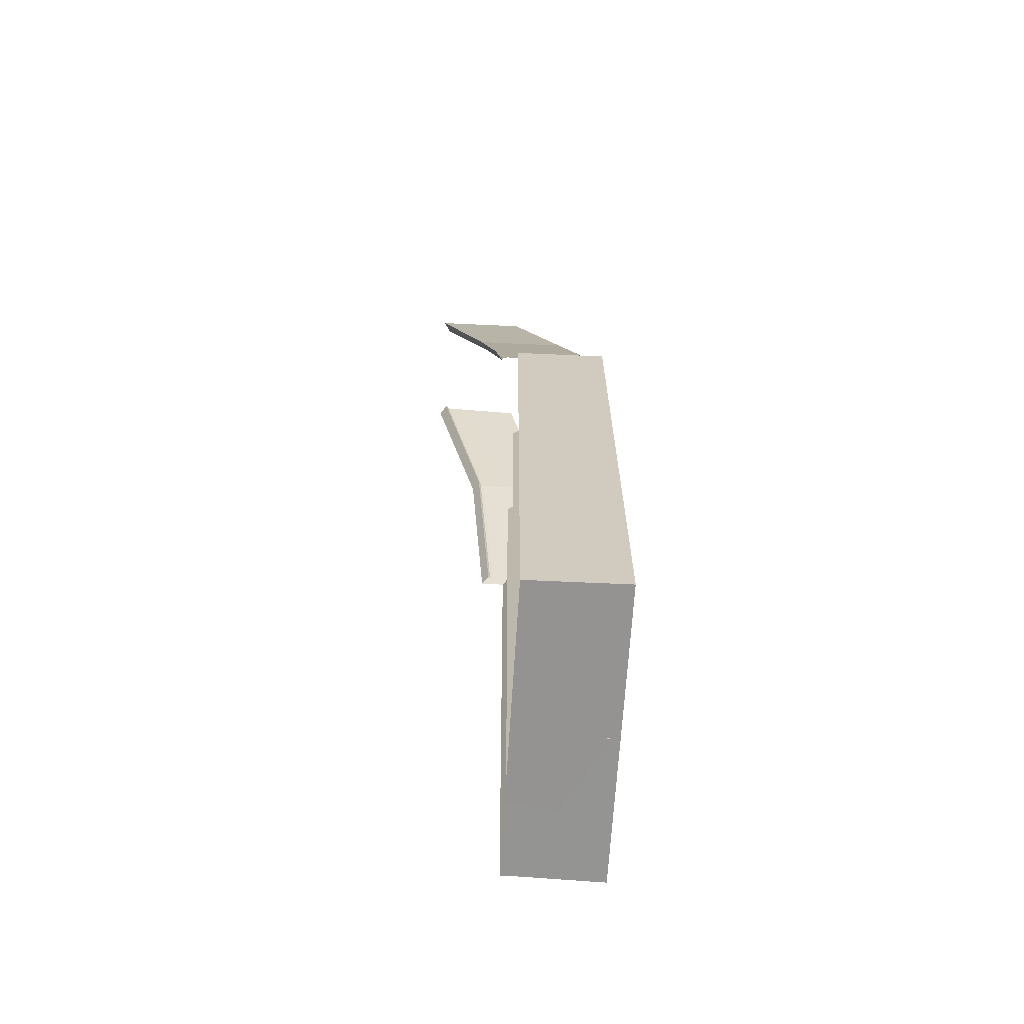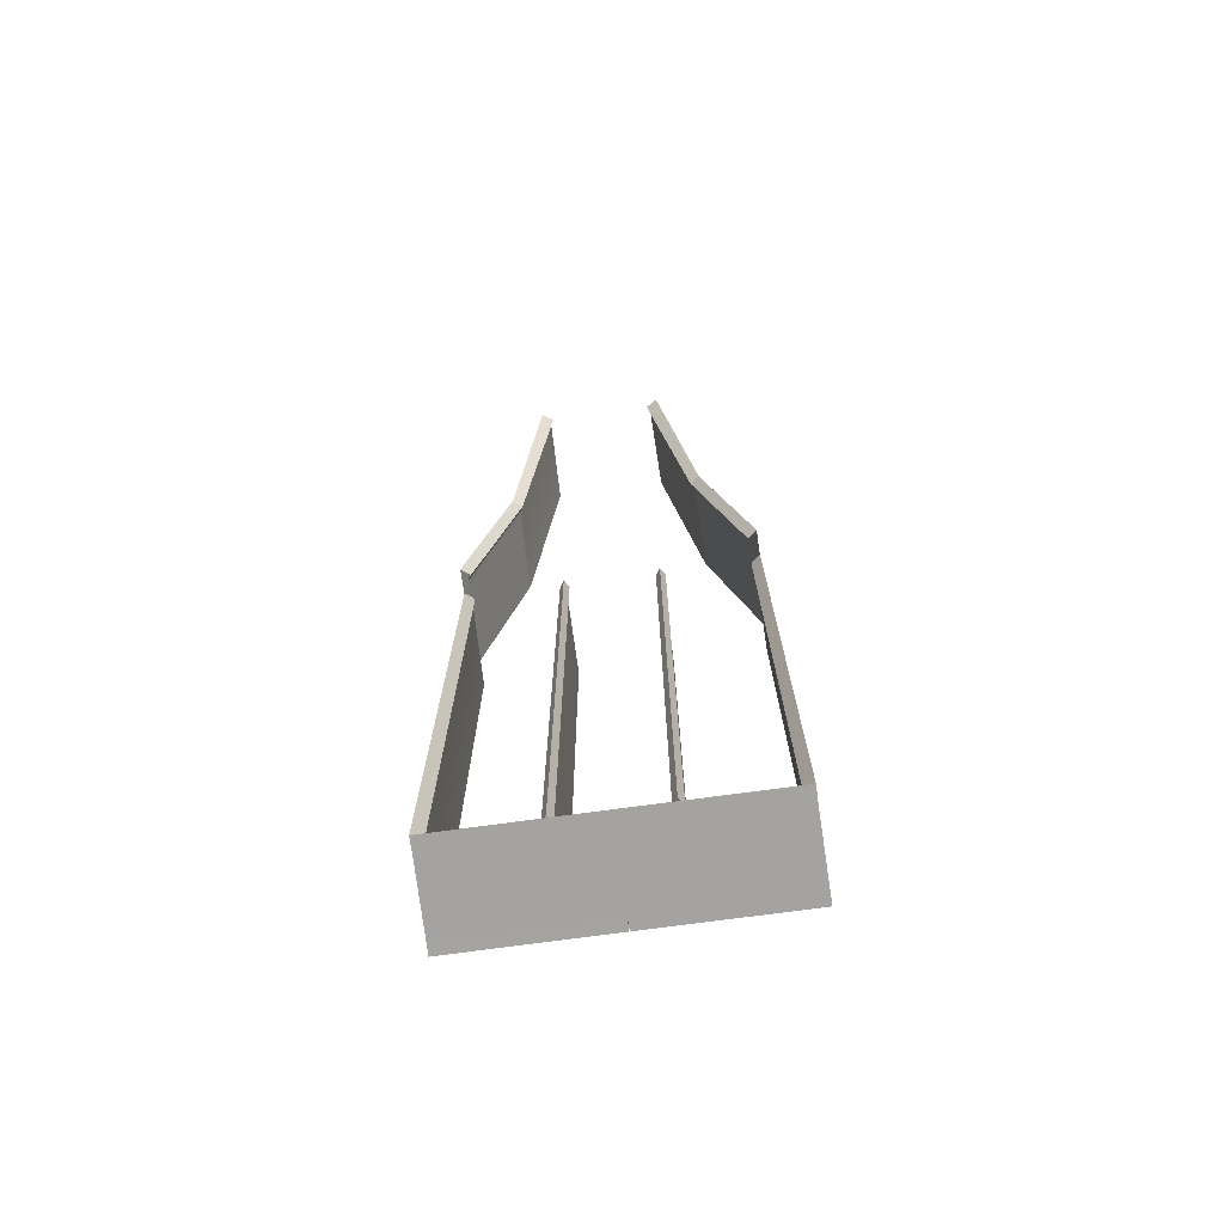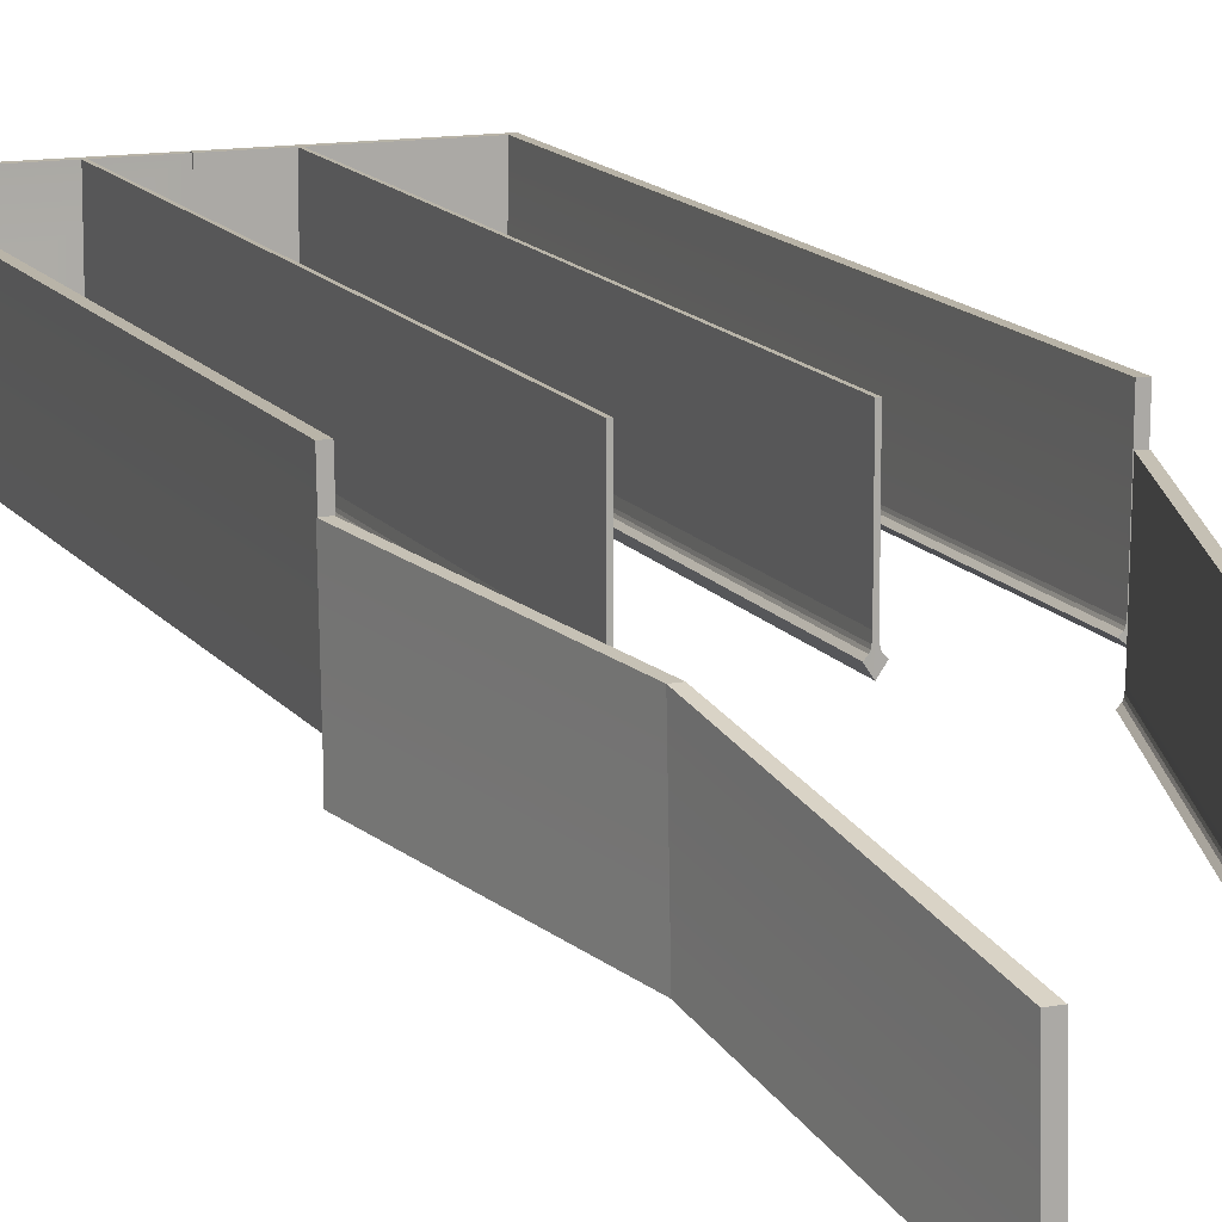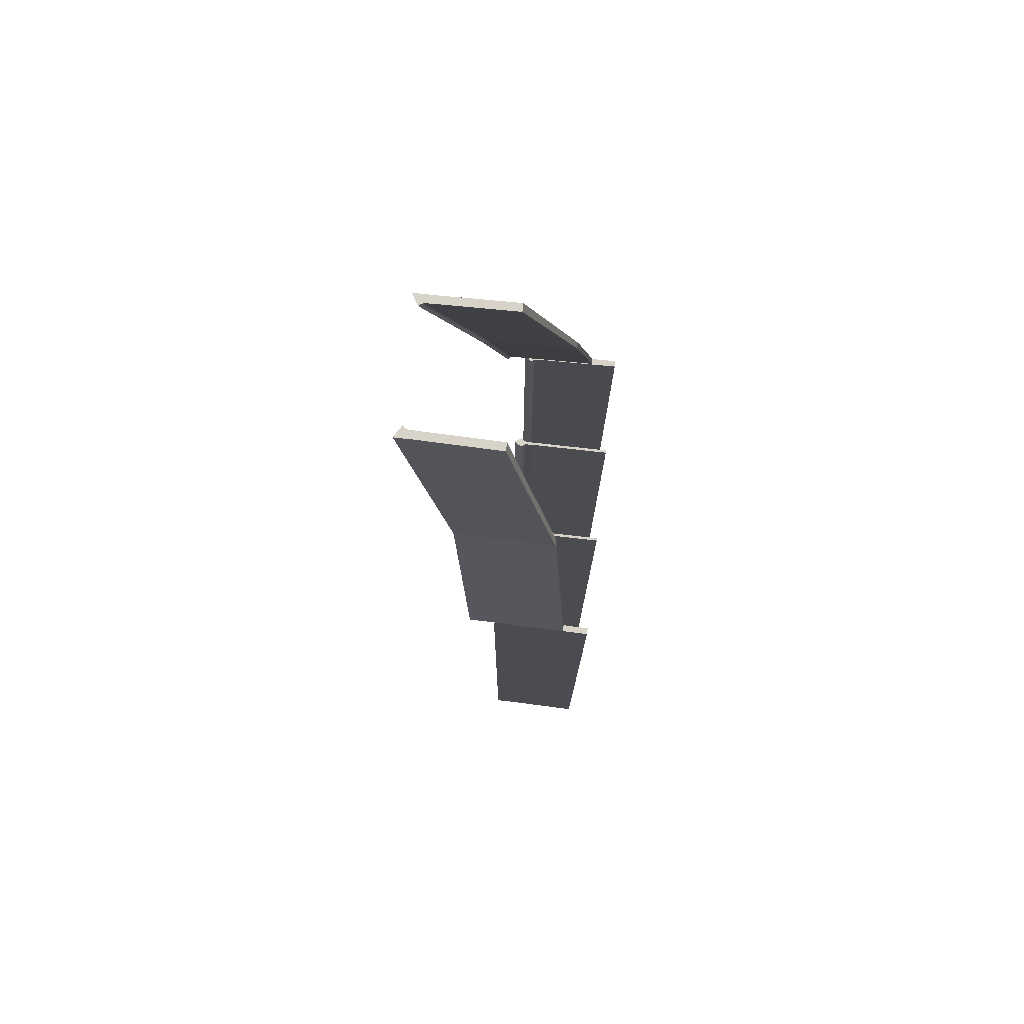
<metadata>
{"format":"obj","ext":"obj","renderer":"f3d","projection":"perspective","resolution":1024,"background":"white","views":[{"elev":-66.9,"azim":86.5,"up":"+Z"},{"elev":-72.9,"azim":7.8,"up":"+Z"},{"elev":13.1,"azim":-21.5,"up":"+Y"},{"elev":76.5,"azim":96.4,"up":"+Z"}]}
</metadata>
<code>
g ENV_LaneSides_01_COL
v 43.07 -0.603 95.32
v 43.79 0.113 95.32
v 46.08 -2.816 95.32
v 13.55 -0.603 95.14
v 14.27 0.113 95.14
v 15.04 -2.816 95.14
v 16.53 -0.603 95.14
v 15.04 -2.816 95.14
v 15.81 0.113 95.14
v 16.28 -29.44 210.5
v 17 -28.72 210.5
v 19.88 -31.65 210.5
v -42.86 -0.603 95.32
v -45.87 -2.816 95.32
v -43.58 0.113 95.32
v -13.34 -0.603 95.14
v -14.83 -2.816 95.14
v -14.06 0.113 95.14
v -16.32 -0.603 95.14
v -15.59 0.113 95.14
v -14.83 -2.816 95.14
v -17.22 -29.44 210.5
v -20.83 -31.65 210.5
v -17.94 -28.72 210.5
v 44.09 1.154 95.32
v 46.08 -2.816 95.32
v 43.99 0.5981 95.32
v 43.79 0.113 95.32
v 46.08 -2.816 95.32
v 44.09 1.154 95.32
v 44.17 2.702 95.32
v 46.08 2.671 95.32
v 43.99 0.5981 95.32
v 43.99 0.5981 -92.72
v 44.09 1.154 -92.81
v 44.09 1.154 95.32
v 43.79 0.113 95.32
v 43.79 0.113 -92.52
v 43.99 0.5981 -92.72
v 43.99 0.5981 95.32
v 46.08 -2.816 95.32
v 46.08 -2.816 -94.9
v 43.07 -0.603 -91.76
v 43.07 -0.603 95.32
v 44.09 1.154 95.32
v 44.09 1.154 -92.81
v 44.17 2.702 -92.89
v 44.17 2.702 95.32
v 44.62 27.41 95.21
v 44.62 27.41 -92.99
v 44.62 27.41 95.21
v 46.53 27.38 -95.01
v 46.53 27.38 95.21
v 44.62 27.41 -92.99
v 0.1337 27.38 -94.94
v 0.1338 27.41 -93.02
v 46.08 2.671 95.32
v 46.08 -2.816 -94.9
v 46.08 -2.816 95.32
v 46.08 2.671 -94.9
v 46.53 27.38 -95.01
v 46.53 27.38 95.21
v 43.07 -0.603 95.32
v 43.07 -0.603 -91.76
v 43.79 0.113 -92.52
v 43.79 0.113 95.32
v 44.09 1.154 -92.81
v 43.99 0.5981 -92.72
v 0.04592 0.5981 -92.73
v 0.04592 1.154 -92.84
v -43.88 1.154 -92.81
v -43.78 0.5981 -92.72
v 43.99 0.5981 -92.72
v 43.79 0.113 -92.52
v 0.04592 0.113 -92.54
v 0.04592 0.5981 -92.73
v -43.78 0.5981 -92.72
v -43.58 0.113 -92.52
v 43.07 -0.603 -91.76
v 46.08 -2.816 -94.9
v 0.04592 -2.816 -94.83
v 0.04592 -0.603 -91.81
v -42.86 -0.603 -91.76
v -45.87 -2.816 -94.9
v 44.17 2.702 -92.89
v 44.09 1.154 -92.81
v 0.04592 1.154 -92.84
v 0.04592 2.702 -92.91
v -43.88 1.154 -92.81
v -43.96 2.702 -92.89
v 0.04592 2.702 -92.91
v -0.04197 27.41 -93.02
v -44.41 27.41 -92.99
v 0.04592 22.56 -93
v 0.1338 27.41 -93.02
v 44.17 2.702 -92.89
v 44.62 27.41 -92.99
v 43.07 -0.603 -91.76
v 0.04592 0.113 -92.54
v 43.79 0.113 -92.52
v 0.04592 -0.603 -91.81
v -42.86 -0.603 -91.76
v -43.58 0.113 -92.52
v 14.47 0.5981 95.14
v 15.04 -2.816 95.14
v 14.27 0.113 95.14
v 14.57 1.154 95.14
v 15.04 -2.816 95.14
v 14.65 2.686 95.14
v 15.04 2.685 95.14
v 14.47 0.5981 95.14
v 14.47 0.5981 -93.07
v 14.57 1.154 -93.07
v 14.57 1.154 95.14
v 14.27 0.113 95.14
v 14.27 0.113 -93.07
v 14.47 0.5981 -93.07
v 14.47 0.5981 95.14
v 15.04 -2.816 95.14
v 15.04 -2.816 -93.08
v 13.55 -0.603 -93.07
v 13.55 -0.603 95.14
v 14.57 1.154 95.14
v 14.57 1.154 -93.07
v 14.65 2.686 -93.07
v 14.65 2.686 95.14
v 14.65 27.39 95.14
v 14.65 27.39 -93.07
v 15.04 27.39 -93.08
v 15.04 27.39 95.14
v 15.43 27.39 -93.08
v 15.43 27.39 95.14
v 13.55 -0.603 95.14
v 13.55 -0.603 -93.07
v 14.27 0.113 -93.07
v 14.27 0.113 95.14
v 15.61 0.5981 95.14
v 15.81 0.113 95.14
v 15.04 -2.816 95.14
v 15.51 1.154 95.14
v 15.43 2.686 95.14
v 15.04 -2.816 95.14
v 15.04 2.685 95.14
v 15.61 0.5981 -93.08
v 15.61 0.5981 95.14
v 15.51 1.154 95.14
v 15.51 1.154 -93.08
v 15.81 0.113 -93.08
v 15.81 0.113 95.14
v 15.61 0.5981 95.14
v 15.61 0.5981 -93.08
v 15.04 -2.816 -93.08
v 15.04 -2.816 95.14
v 16.53 -0.603 95.14
v 16.53 -0.603 -93.08
v 15.51 1.154 -93.08
v 15.51 1.154 95.14
v 15.43 2.686 95.14
v 15.43 2.686 -93.08
v 16.53 -0.603 -93.08
v 16.53 -0.603 95.14
v 15.81 0.113 95.14
v 15.81 0.113 -93.08
v 44.17 2.702 95.32
v 44.62 27.41 95.21
v 46.53 27.38 95.21
v 46.08 2.671 95.32
v 46.08 2.671 -94.9
v 46.53 27.38 -95.01
v 0.1337 27.38 -94.94
v 0.04592 2.671 -94.84
v 46.08 -2.816 -94.9
v 0.04592 -2.816 -94.83
v -45.87 -2.816 -94.9
v 0.04592 22.54 -94.92
v -45.87 2.671 -94.9
v -0.04186 27.38 -94.94
v -46.32 27.38 -95.01
v 14.65 2.686 95.14
v 14.65 27.39 95.14
v 15.04 27.39 95.14
v 15.04 2.685 95.14
v 15.43 27.39 95.14
v 15.43 2.686 95.14
v 15.43 2.686 95.14
v 15.43 27.39 95.14
v 15.43 27.39 -93.08
v 15.43 2.686 -93.08
v 15.43 2.686 -93.08
v 15.43 27.39 -93.08
v 15.04 27.39 -93.08
v 15.04 2.685 -93.08
v 14.65 27.39 -93.07
v 14.65 2.686 -93.07
v 14.65 2.686 -93.07
v 14.65 27.39 -93.07
v 14.65 27.39 95.14
v 14.65 2.686 95.14
v 17.29 -27.68 210.5
v 19.88 -31.65 210.5
v 17.19 -28.24 210.5
v 17 -28.72 210.5
v 19.88 -31.65 210.5
v 17.29 -27.68 210.5
v 17.37 -26.13 210.5
v 19.88 -26.16 210.5
v 17.29 -27.68 210.5
v 17.19 -28.24 210.5
v 28.91 -12.54 152.5
v 29.01 -11.99 152.5
v 17.19 -28.24 210.5
v 17 -28.72 210.5
v 28.72 -13.03 152.5
v 28.91 -12.54 152.5
v 19.88 -31.65 210.5
v 31 -15.96 152.5
v 28 -13.74 152.5
v 16.28 -29.44 210.5
v 17.37 -26.13 210.5
v 17.29 -27.68 210.5
v 29.01 -11.99 152.5
v 29.09 -10.44 152.5
v 17.82 -1.43 210.4
v 29.54 14.27 152.5
v 20.33 -1.46 210.4
v 17.82 -1.43 210.4
v 29.54 14.27 152.5
v 31.45 14.24 152.4
v 19.88 -31.65 210.5
v 31 -10.47 152.5
v 31 -15.96 152.5
v 19.88 -26.16 210.5
v 20.33 -1.46 210.4
v 31.45 14.24 152.4
v 17 -28.72 210.5
v 16.28 -29.44 210.5
v 28 -13.74 152.5
v 28.72 -13.03 152.5
v 17.37 -26.13 210.5
v 17.82 -1.43 210.4
v 20.33 -1.46 210.4
v 19.88 -26.16 210.5
v 29.09 -10.44 152.5
v 44.55 19.6 95.35
v 29.54 14.27 152.5
v 44.1 -5.104 95.35
v 29.01 -11.99 152.5
v 44.03 -6.651 95.35
v 44.03 -6.651 95.35
v 29.01 -11.99 152.5
v 28.91 -12.54 152.5
v 43.92 -7.207 95.35
v 43.92 -7.207 95.35
v 28.91 -12.54 152.5
v 28.72 -13.03 152.5
v 43.73 -7.692 95.35
v 43.01 -8.408 95.35
v 28 -13.74 152.5
v 31 -15.96 152.5
v 46.02 -10.62 95.34
v 31.45 14.24 152.4
v 29.54 14.27 152.5
v 44.55 19.6 95.35
v 46.47 19.57 95.34
v 46.02 -10.62 95.34
v 31 -15.96 152.5
v 31 -10.47 152.5
v 46.02 -5.134 95.34
v 31.45 14.24 152.4
v 46.47 19.57 95.34
v 28.72 -13.03 152.5
v 28 -13.74 152.5
v 43.01 -8.408 95.35
v 43.73 -7.692 95.35
v 0.04592 22.56 -93
v 0.04592 22.54 -94.92
v 0.1337 27.38 -94.94
v 0.1338 27.41 -93.02
v -43.88 1.154 95.32
v -43.78 0.5981 95.32
v -45.87 -2.816 95.32
v -43.58 0.113 95.32
v -43.96 2.702 95.32
v -43.88 1.154 95.32
v -45.87 -2.816 95.32
v -45.87 2.671 95.32
v -43.78 0.5981 95.32
v -43.88 1.154 95.32
v -43.88 1.154 -92.81
v -43.78 0.5981 -92.72
v -43.58 0.113 95.32
v -43.78 0.5981 95.32
v -43.78 0.5981 -92.72
v -43.58 0.113 -92.52
v -45.87 -2.816 95.32
v -42.86 -0.603 95.32
v -42.86 -0.603 -91.76
v -45.87 -2.816 -94.9
v -43.88 1.154 95.32
v -43.96 2.702 -92.89
v -43.88 1.154 -92.81
v -43.96 2.702 95.32
v -44.41 27.41 95.21
v -44.41 27.41 -92.99
v -44.41 27.41 95.21
v -46.32 27.38 95.21
v -46.32 27.38 -95.01
v -44.41 27.41 -92.99
v -0.04186 27.38 -94.94
v -0.04197 27.41 -93.02
v -45.87 2.671 95.32
v -45.87 -2.816 95.32
v -45.87 -2.816 -94.9
v -45.87 2.671 -94.9
v -46.32 27.38 -95.01
v -46.32 27.38 95.21
v -42.86 -0.603 95.32
v -43.58 0.113 95.32
v -43.58 0.113 -92.52
v -42.86 -0.603 -91.76
v -14.26 0.5981 95.14
v -14.06 0.113 95.14
v -14.83 -2.816 95.14
v -14.36 1.154 95.14
v -14.44 2.686 95.14
v -14.83 -2.816 95.14
v -14.83 2.685 95.14
v -14.26 0.5981 95.14
v -14.36 1.154 95.14
v -14.36 1.154 -93.07
v -14.26 0.5981 -93.07
v -14.06 0.113 95.14
v -14.26 0.5981 95.14
v -14.26 0.5981 -93.07
v -14.06 0.113 -93.07
v -14.83 -2.816 95.14
v -13.34 -0.603 95.14
v -13.34 -0.603 -93.07
v -14.83 -2.816 -93.08
v -14.36 1.154 95.14
v -14.44 2.686 95.14
v -14.44 2.686 -93.07
v -14.36 1.154 -93.07
v -14.44 27.39 95.14
v -14.83 27.39 -93.08
v -14.44 27.39 -93.07
v -14.83 27.39 95.14
v -15.22 27.39 -93.08
v -15.22 27.39 95.14
v -13.34 -0.603 95.14
v -14.06 0.113 95.14
v -14.06 0.113 -93.07
v -13.34 -0.603 -93.07
v -15.4 0.5981 95.14
v -14.83 -2.816 95.14
v -15.59 0.113 95.14
v -15.3 1.154 95.14
v -14.83 -2.816 95.14
v -15.22 2.686 95.14
v -14.83 2.685 95.14
v -15.4 0.5981 -93.08
v -15.3 1.154 -93.08
v -15.3 1.154 95.14
v -15.4 0.5981 95.14
v -15.59 0.113 -93.08
v -15.4 0.5981 -93.08
v -15.4 0.5981 95.14
v -15.59 0.113 95.14
v -14.83 -2.816 -93.08
v -16.32 -0.603 -93.08
v -16.32 -0.603 95.14
v -14.83 -2.816 95.14
v -15.3 1.154 -93.08
v -15.22 2.686 -93.08
v -15.22 2.686 95.14
v -15.3 1.154 95.14
v -16.32 -0.603 -93.08
v -15.59 0.113 -93.08
v -15.59 0.113 95.14
v -16.32 -0.603 95.14
v -43.96 2.702 95.32
v -45.87 2.671 95.32
v -46.32 27.38 95.21
v -44.41 27.41 95.21
v -14.44 2.686 95.14
v -14.83 27.39 95.14
v -14.44 27.39 95.14
v -14.83 2.685 95.14
v -15.22 27.39 95.14
v -15.22 2.686 95.14
v -15.22 2.686 95.14
v -15.22 2.686 -93.08
v -15.22 27.39 -93.08
v -15.22 27.39 95.14
v -15.22 2.686 -93.08
v -14.83 27.39 -93.08
v -15.22 27.39 -93.08
v -14.83 2.685 -93.08
v -14.44 27.39 -93.07
v -14.44 2.686 -93.07
v -14.44 2.686 -93.07
v -14.44 2.686 95.14
v -14.44 27.39 95.14
v -14.44 27.39 -93.07
v -18.24 -27.68 210.5
v -18.13 -28.24 210.5
v -20.83 -31.65 210.5
v -17.94 -28.72 210.5
v -18.32 -26.13 210.5
v -18.24 -27.68 210.5
v -20.83 -31.65 210.5
v -20.83 -26.16 210.5
v -29.24 -12.54 152.5
v -18.13 -28.24 210.5
v -18.24 -27.68 210.5
v -29.34 -11.99 152.5
v -29.05 -13.03 152.5
v -17.94 -28.72 210.5
v -18.13 -28.24 210.5
v -29.24 -12.54 152.5
v -20.83 -31.65 210.5
v -17.22 -29.44 210.5
v -28.33 -13.74 152.5
v -31.33 -15.96 152.5
v -29.34 -11.99 152.5
v -18.24 -27.68 210.5
v -18.32 -26.13 210.5
v -29.42 -10.44 152.5
v -18.76 -1.43 210.4
v -29.87 14.27 152.5
v -29.87 14.27 152.5
v -18.76 -1.43 210.4
v -21.27 -1.46 210.4
v -31.78 14.24 152.4
v -31.33 -10.47 152.5
v -20.83 -31.65 210.5
v -31.33 -15.96 152.5
v -20.83 -26.16 210.5
v -21.27 -1.46 210.4
v -31.78 14.24 152.4
v -28.33 -13.74 152.5
v -17.22 -29.44 210.5
v -17.94 -28.72 210.5
v -29.05 -13.03 152.5
v -18.32 -26.13 210.5
v -20.83 -26.16 210.5
v -21.27 -1.46 210.4
v -18.76 -1.43 210.4
v -44.47 19.6 95.35
v -29.42 -10.44 152.5
v -29.87 14.27 152.5
v -44.03 -5.104 95.35
v -29.34 -11.99 152.5
v -43.95 -6.651 95.35
v -29.24 -12.54 152.5
v -29.34 -11.99 152.5
v -43.95 -6.651 95.35
v -43.85 -7.207 95.35
v -29.05 -13.03 152.5
v -29.24 -12.54 152.5
v -43.85 -7.207 95.35
v -43.65 -7.692 95.35
v -31.33 -15.96 152.5
v -28.33 -13.74 152.5
v -42.93 -8.408 95.35
v -45.94 -10.62 95.34
v -31.78 14.24 152.4
v -46.39 19.57 95.34
v -44.47 19.6 95.35
v -29.87 14.27 152.5
v -31.33 -10.47 152.5
v -31.33 -15.96 152.5
v -45.94 -10.62 95.34
v -45.94 -5.134 95.34
v -31.78 14.24 152.4
v -46.39 19.57 95.34
v -29.05 -13.03 152.5
v -43.65 -7.692 95.35
v -42.93 -8.408 95.35
v -28.33 -13.74 152.5
v 0.04592 22.56 -93
v -0.04197 27.41 -93.02
v -0.04186 27.38 -94.94
v 0.04592 22.54 -94.92
g ENV_LaneSides_01_COL_0
f 3 2 1
f 6 5 4
f 9 8 7
f 12 11 10
f 15 14 13
f 18 17 16
f 21 20 19
f 24 23 22
f 27 26 25
f 28 26 27
f 31 30 29
f 32 31 29
f 35 34 33
f 36 35 33
f 39 38 37
f 40 39 37
f 43 42 41
f 44 43 41
f 47 46 45
f 48 47 45
f 48 49 47
f 49 50 47
f 53 52 51
f 52 54 51
f 52 55 54
f 55 56 54
f 59 58 57
f 58 60 57
f 60 61 57
f 61 62 57
f 65 64 63
f 66 65 63
f 69 68 67
f 70 69 67
f 70 71 69
f 71 72 69
f 75 74 73
f 76 75 73
f 76 77 75
f 77 78 75
f 81 80 79
f 82 81 79
f 82 83 81
f 83 84 81
f 87 86 85
f 88 87 85
f 90 89 87
f 91 90 87
f 92 90 91
f 92 93 90
f 91 94 92
f 95 94 91
f 95 91 96
f 96 97 95
f 100 99 98
f 99 101 98
f 101 99 102
f 99 103 102
f 106 105 104
f 104 105 107
f 109 107 108
f 110 109 108
f 113 112 111
f 114 113 111
f 117 116 115
f 118 117 115
f 121 120 119
f 122 121 119
f 125 124 123
f 126 125 123
f 129 128 127
f 130 129 127
f 129 130 131
f 130 132 131
f 135 134 133
f 136 135 133
f 139 138 137
f 139 137 140
f 142 140 141
f 143 142 141
f 146 145 144
f 147 146 144
f 150 149 148
f 151 150 148
f 154 153 152
f 155 154 152
f 158 157 156
f 159 158 156
f 162 161 160
f 163 162 160
f 166 165 164
f 167 166 164
f 170 169 168
f 168 171 170
f 171 168 172
f 173 171 172
f 173 174 171
f 171 175 170
f 174 176 171
f 175 171 176
f 176 177 175
f 176 178 177
f 181 180 179
f 182 181 179
f 183 181 182
f 184 183 182
f 187 186 185
f 188 187 185
f 191 190 189
f 192 191 189
f 193 191 192
f 194 193 192
f 197 196 195
f 198 197 195
f 201 200 199
f 202 200 201
f 205 204 203
f 206 205 203
f 209 208 207
f 210 209 207
f 213 212 211
f 214 213 211
f 217 216 215
f 218 217 215
f 221 220 219
f 222 221 219
f 219 223 222
f 223 224 222
f 227 226 225
f 228 227 225
f 231 230 229
f 230 232 229
f 233 232 230
f 234 233 230
f 237 236 235
f 238 237 235
f 241 240 239
f 242 241 239
f 245 244 243
f 244 246 243
f 247 243 246
f 248 247 246
f 251 250 249
f 252 251 249
f 255 254 253
f 256 255 253
f 259 258 257
f 260 259 257
f 263 262 261
f 264 263 261
f 267 266 265
f 268 267 265
f 269 267 268
f 270 269 268
f 273 272 271
f 274 273 271
f 277 276 275
f 278 277 275
f 281 280 279
f 281 282 280
f 285 284 283
f 286 285 283
f 289 288 287
f 290 289 287
f 293 292 291
f 294 293 291
f 297 296 295
f 298 297 295
f 301 300 299
f 300 302 299
f 303 302 300
f 304 303 300
f 307 306 305
f 308 307 305
f 309 307 308
f 310 309 308
f 313 312 311
f 314 313 311
f 315 314 311
f 316 315 311
f 319 318 317
f 320 319 317
f 323 322 321
f 323 321 324
f 326 324 325
f 327 326 325
f 330 329 328
f 331 330 328
f 334 333 332
f 335 334 332
f 338 337 336
f 339 338 336
f 342 341 340
f 343 342 340
f 346 345 344
f 345 347 344
f 347 345 348
f 349 347 348
f 352 351 350
f 353 352 350
f 356 355 354
f 354 355 357
f 359 357 358
f 360 359 358
f 363 362 361
f 364 363 361
f 367 366 365
f 368 367 365
f 371 370 369
f 372 371 369
f 375 374 373
f 376 375 373
f 379 378 377
f 380 379 377
f 383 382 381
f 384 383 381
f 387 386 385
f 386 388 385
f 386 389 388
f 389 390 388
f 393 392 391
f 394 393 391
f 397 396 395
f 396 398 395
f 396 399 398
f 399 400 398
f 403 402 401
f 404 403 401
f 407 406 405
f 407 408 406
f 411 410 409
f 412 411 409
f 415 414 413
f 416 415 413
f 419 418 417
f 420 419 417
f 423 422 421
f 424 423 421
f 427 426 425
f 428 427 425
f 429 427 428
f 430 429 428
f 433 432 431
f 434 433 431
f 437 436 435
f 436 438 435
f 435 438 439
f 440 435 439
f 443 442 441
f 444 443 441
f 447 446 445
f 448 447 445
f 451 450 449
f 450 452 449
f 452 450 453
f 454 452 453
f 457 456 455
f 458 457 455
f 461 460 459
f 462 461 459
f 465 464 463
f 466 465 463
f 469 468 467
f 470 469 467
f 473 472 471
f 474 473 471
f 474 471 475
f 476 474 475
f 479 478 477
f 480 479 477
f 483 482 481
f 484 483 481

</code>
